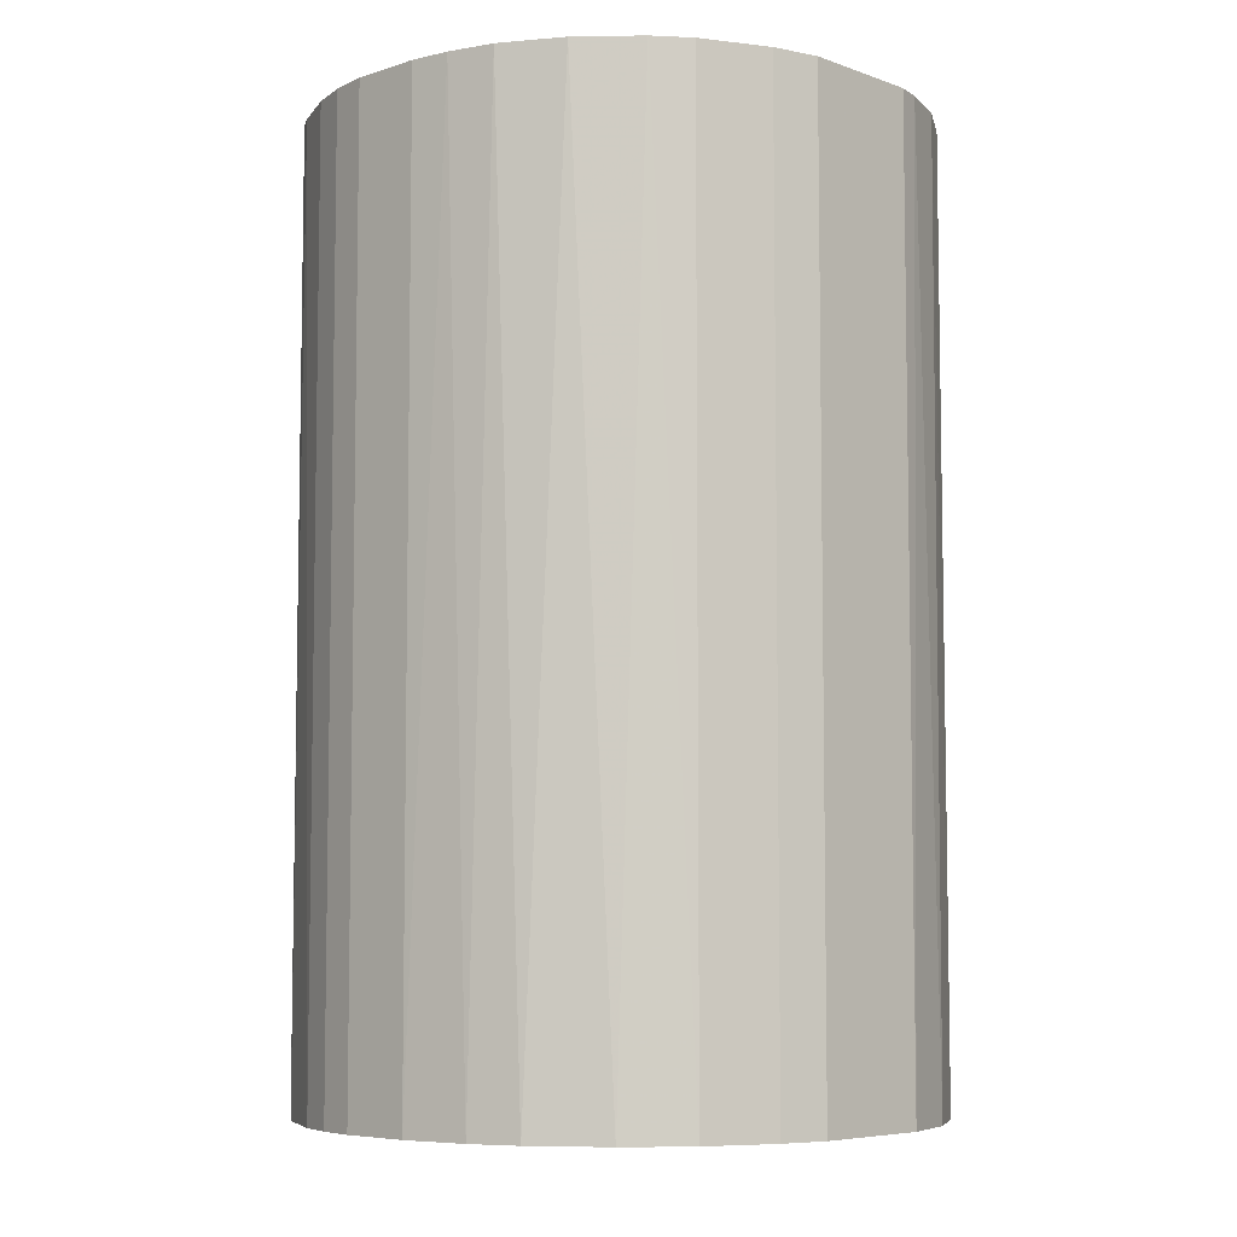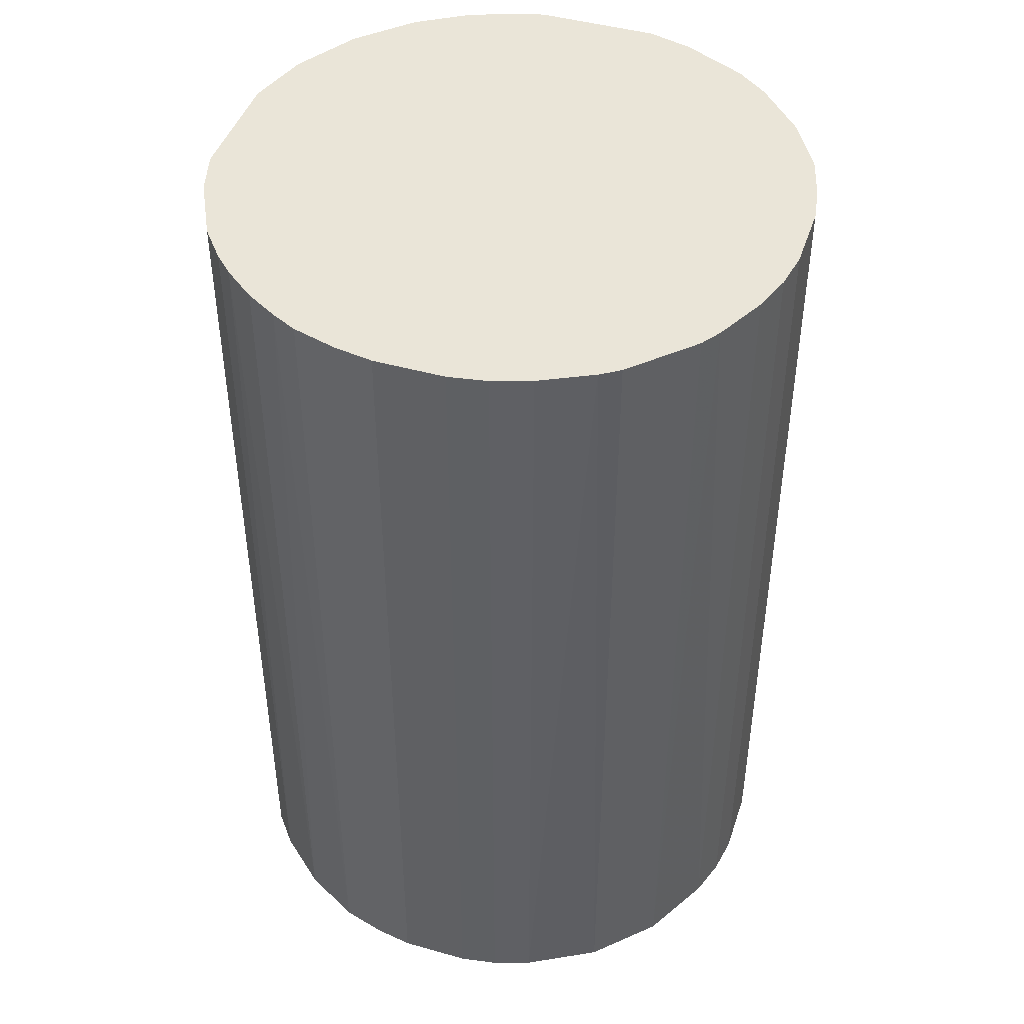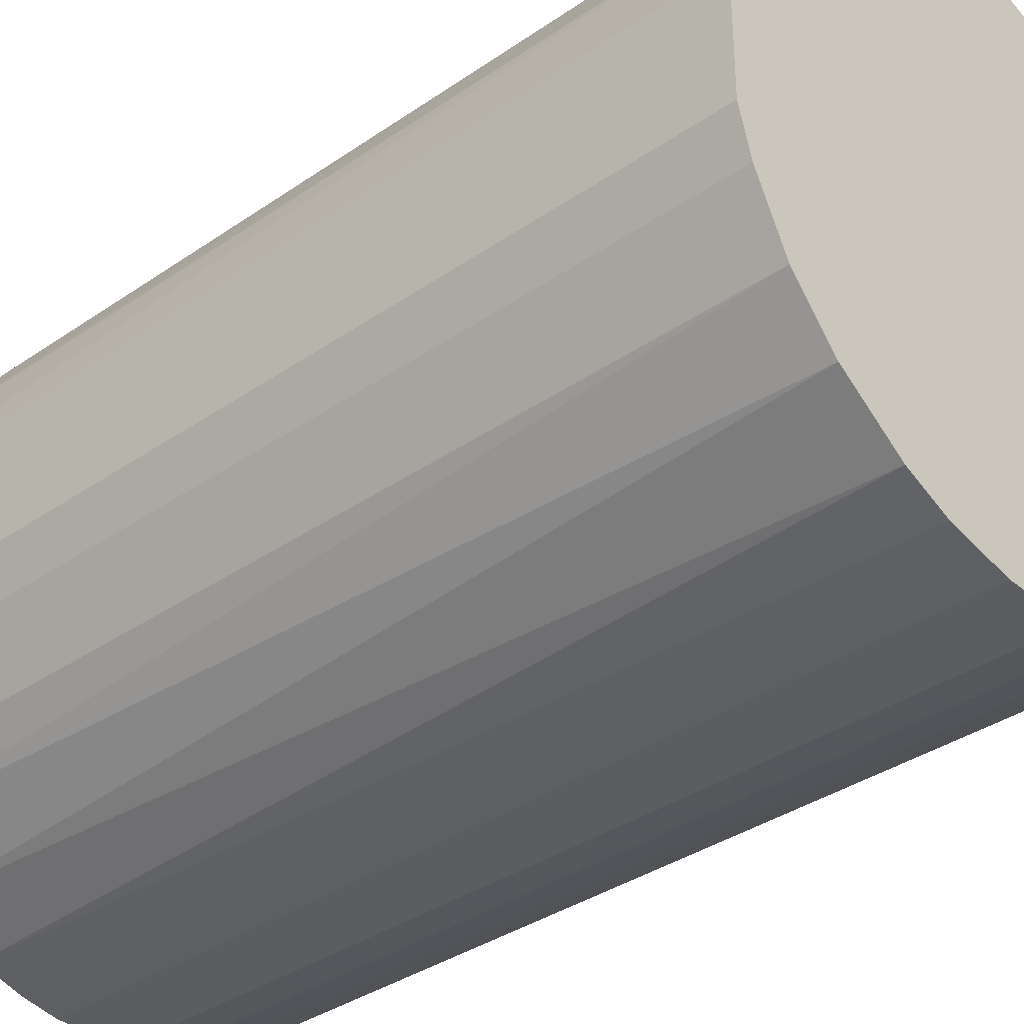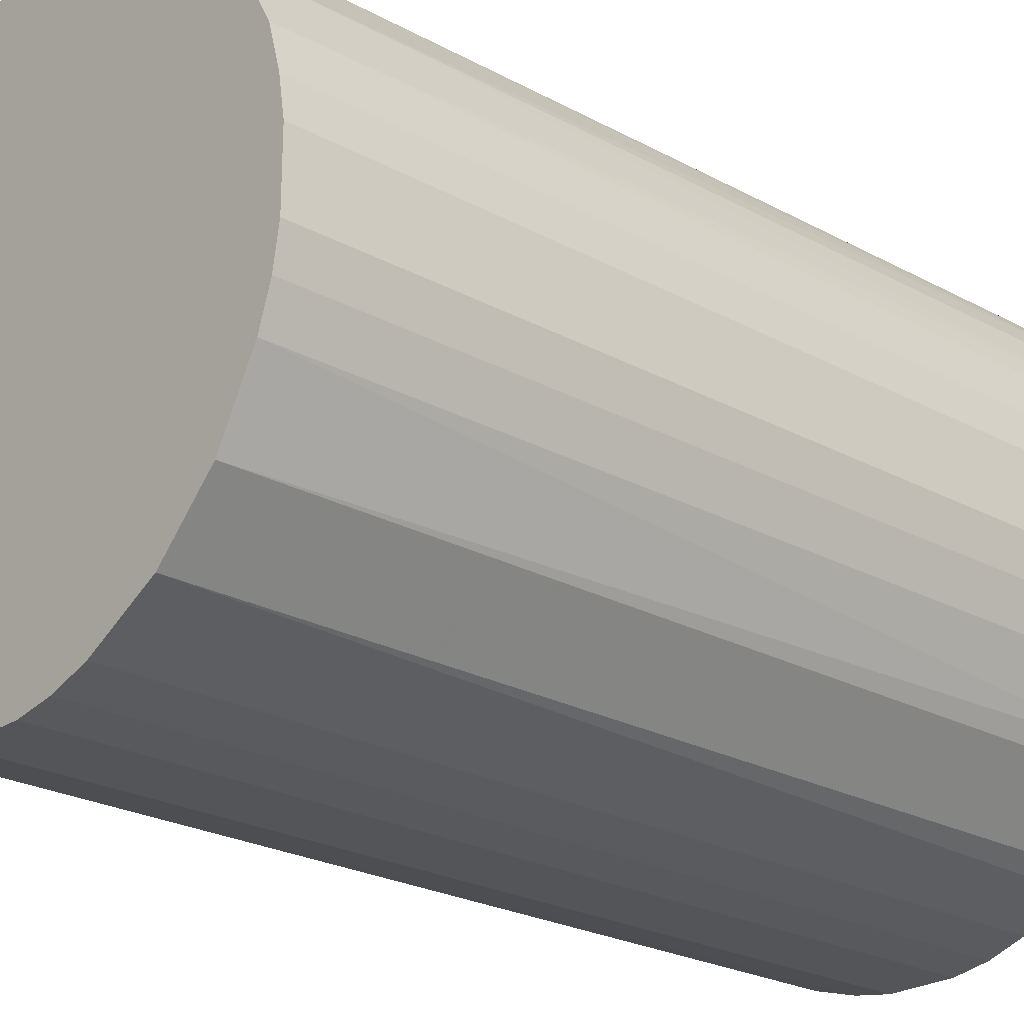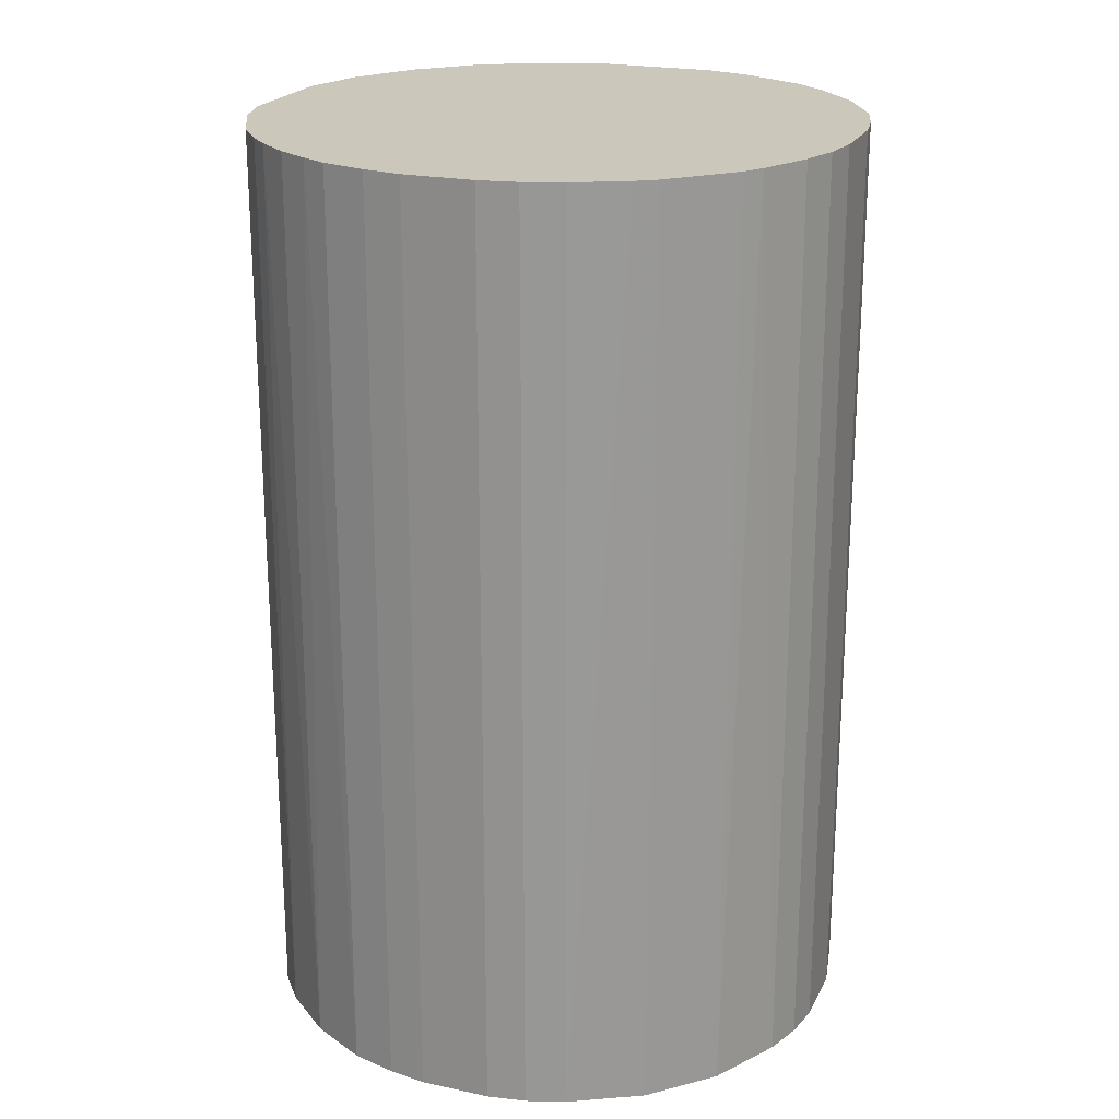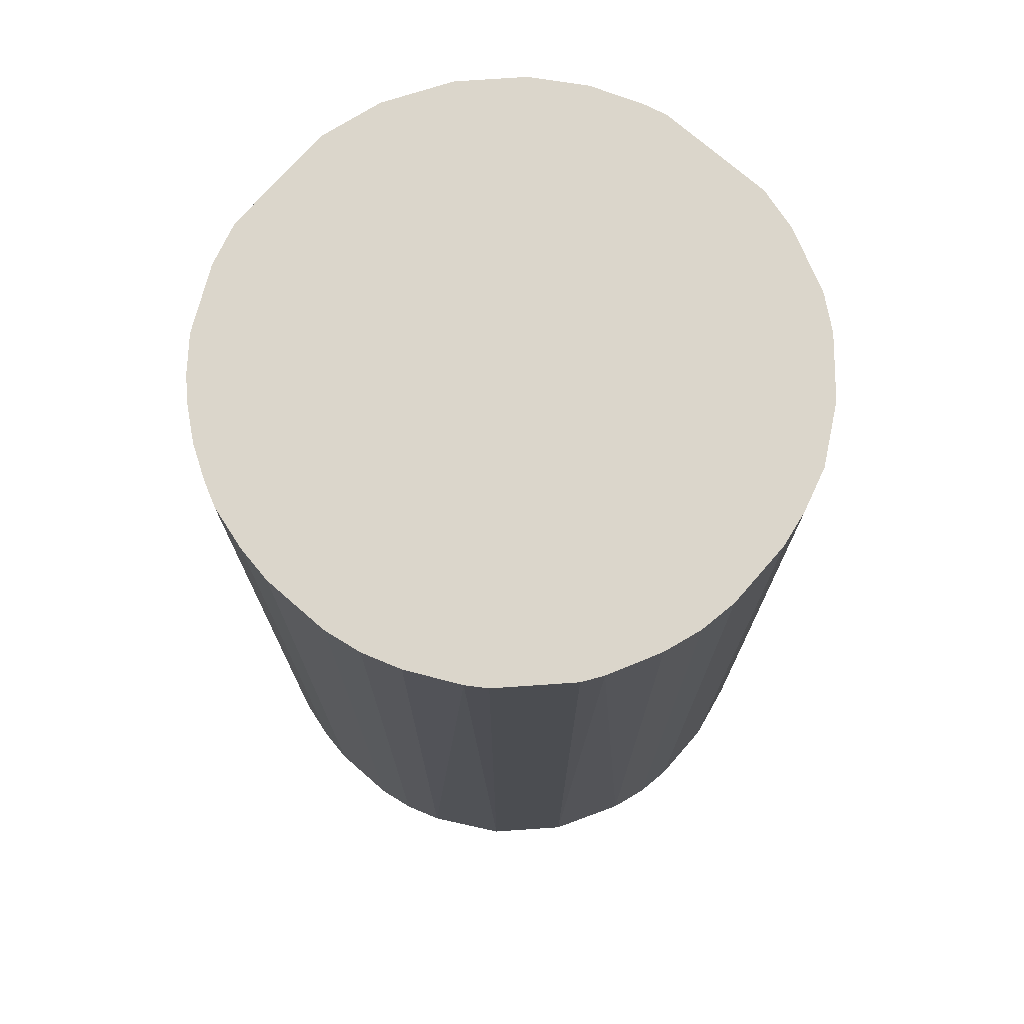
<metadata>
{"format":"obj","ext":"obj","renderer":"f3d","projection":"perspective","resolution":1024,"background":"white","views":[{"elev":-6.4,"azim":43.7,"up":"+Z"},{"elev":45.0,"azim":-71.9,"up":"+Z"},{"elev":-35.8,"azim":132.3,"up":"+Y"},{"elev":-24.0,"azim":-132.1,"up":"+Y"},{"elev":21.6,"azim":-69.3,"up":"+Z"},{"elev":73.6,"azim":-48.9,"up":"+Z"}]}
</metadata>
<code>
o convex_0
v -0.0271 0.006679 -0.04297
v 0.02743 0.005492 0.04297
v 0.02683 0.007861 0.04297
v -0.0271 -0.006945 0.04297
v 0.009048 -0.02651 -0.04297
v 0.005492 0.02743 -0.04297
v -0.009912 0.02624 0.04297
v 0.006679 -0.0271 0.04297
v 0.02743 -0.005763 -0.04297
v -0.01702 -0.02235 -0.04297
v 0.02327 -0.01584 0.04297
v 0.01142 0.02564 0.04297
v 0.02209 0.01735 -0.04297
v -0.01051 -0.02592 0.04297
v -0.01584 0.02327 -0.04297
v -0.02473 0.0132 0.04297
v -0.02592 -0.01051 -0.04297
v -0.003395 -0.0277 -0.04297
v 0.01913 -0.02058 -0.04297
v -0.02236 -0.01702 0.04297
v 0.02743 0.005492 -0.04297
v 0.02209 0.01735 0.04297
v 0.01616 -0.02295 0.04297
v -0.005763 0.02743 -0.04297
v 0.005492 0.02743 0.04297
v 0.02743 -0.005763 0.04297
v 0.01735 0.02208 -0.04297
v -0.02295 0.01616 -0.04297
v -0.0188 0.0209 0.04297
v -0.0277 0.003118 0.04297
v -0.0277 -0.003389 -0.04297
v -0.003395 -0.0277 0.04297
v 0.02624 -0.009912 -0.04297
v 0.02564 0.01142 -0.04297
v -0.02236 -0.01702 -0.04297
v -0.01702 -0.02235 0.04297
v -0.01051 -0.02592 -0.04297
v -0.005763 0.02743 0.04297
v 0.003123 -0.0277 -0.04297
v 0.01735 0.02208 0.04297
v 0.01142 0.02564 -0.04297
v 0.02327 -0.01584 -0.04297
v 0.0132 -0.02472 -0.04297
v 0.01083 -0.02592 0.04297
v -0.02592 0.01082 0.04297
v -0.02592 0.01082 -0.04297
v 0.02505 0.0126 0.04297
v 0.0209 -0.0188 0.04297
v -0.009912 0.02624 -0.04297
v 0.02624 -0.009912 0.04297
v -0.01584 0.02327 0.04297
v -0.02355 -0.01525 0.04297
v -0.0188 0.0209 -0.04297
v -0.00695 -0.0271 0.04297
v -0.02058 0.01912 0.04297
v 0.003123 -0.0277 0.04297
v -0.0277 0.003118 -0.04297
v -0.0277 -0.003389 0.04297
v -0.01525 -0.02354 0.04297
v -0.02592 -0.01051 0.04297
v -0.00695 -0.0271 -0.04297
v -0.0271 -0.006945 -0.04297
v -0.02295 0.01616 0.04297
v -0.0271 0.006679 0.04297
f 30 45 64
f 2 3 4
f 5 1 6
f 4 3 7
f 2 4 8
f 5 6 9
f 1 5 10
f 2 8 11
f 7 3 12
f 9 6 13
f 8 4 14
f 6 1 15
f 4 7 16
f 1 10 17
f 10 5 18
f 5 9 19
f 14 4 20
f 3 2 21
f 2 9 21
f 9 13 21
f 12 3 22
f 11 8 23
f 6 15 24
f 12 6 25
f 7 12 25
f 6 24 25
f 9 2 26
f 2 11 26
f 13 6 27
f 22 13 27
f 15 1 28
f 16 7 29
f 4 16 30
f 1 17 31
f 8 14 32
f 19 9 33
f 9 26 33
f 3 21 34
f 21 13 34
f 17 10 35
f 10 20 35
f 14 20 36
f 20 10 36
f 10 18 37
f 24 7 38
f 7 25 38
f 25 24 38
f 5 8 39
f 18 5 39
f 32 18 39
f 12 22 40
f 27 12 40
f 22 27 40
f 6 12 41
f 27 6 41
f 12 27 41
f 19 33 42
f 33 11 42
f 5 19 43
f 19 23 43
f 43 23 44
f 8 5 44
f 23 8 44
f 5 43 44
f 30 16 45
f 28 1 46
f 16 28 46
f 1 45 46
f 45 16 46
f 22 3 47
f 13 22 47
f 3 34 47
f 34 13 47
f 11 23 48
f 23 19 48
f 42 11 48
f 19 42 48
f 15 7 49
f 7 24 49
f 24 15 49
f 26 11 50
f 11 33 50
f 33 26 50
f 7 15 51
f 29 7 51
f 15 29 51
f 20 4 52
f 17 35 52
f 35 20 52
f 15 28 53
f 29 15 53
f 32 14 54
f 18 32 54
f 14 37 54
f 16 29 55
f 53 28 55
f 29 53 55
f 8 32 56
f 39 8 56
f 32 39 56
f 30 1 57
f 1 31 57
f 31 30 57
f 4 30 58
f 31 4 58
f 30 31 58
f 36 10 59
f 14 36 59
f 10 37 59
f 37 14 59
f 4 17 60
f 52 4 60
f 17 52 60
f 37 18 61
f 18 54 61
f 54 37 61
f 17 4 62
f 31 17 62
f 4 31 62
f 28 16 63
f 16 55 63
f 55 28 63
f 1 30 64
f 45 1 64

</code>
